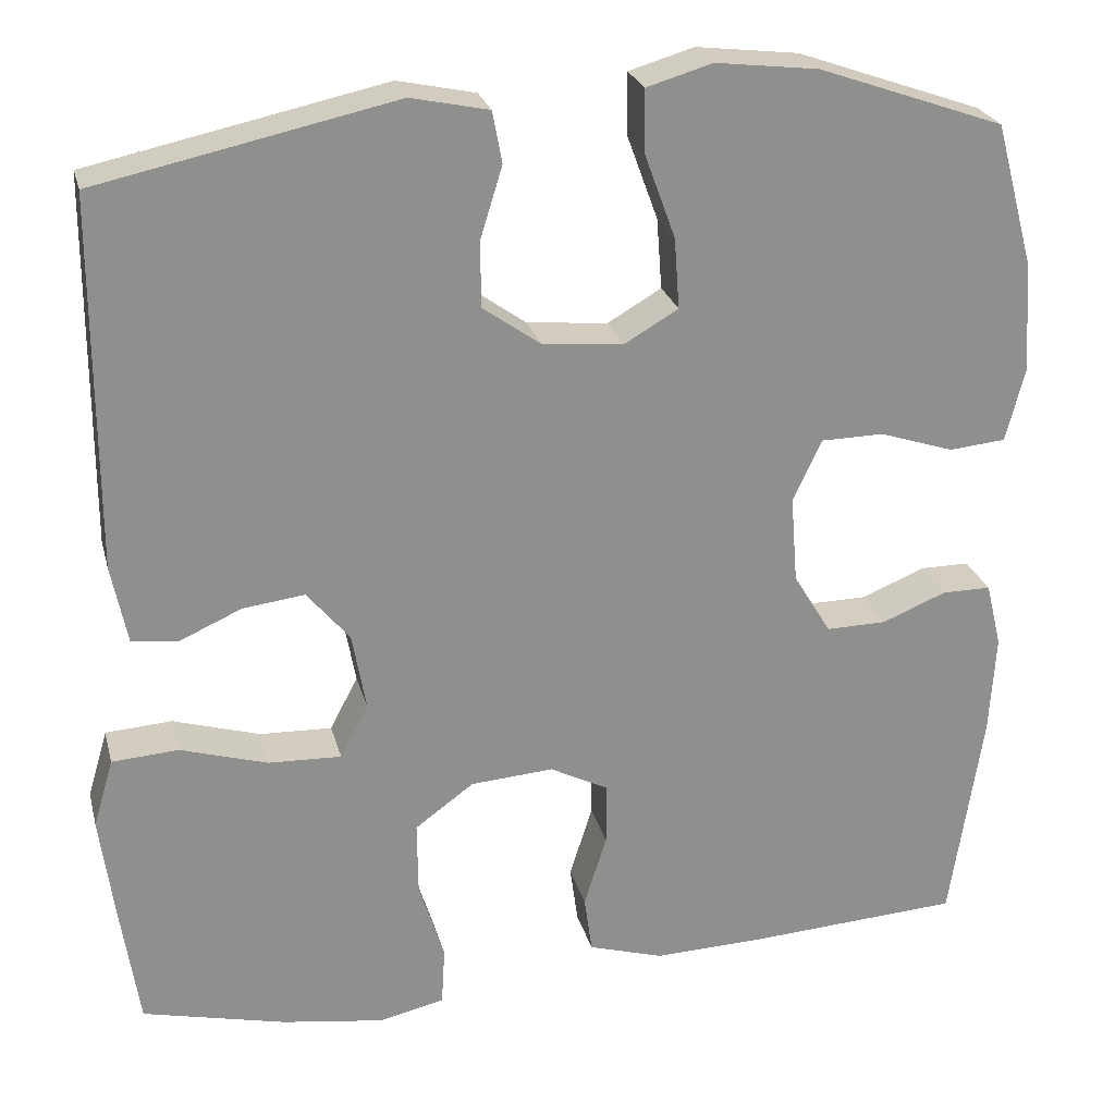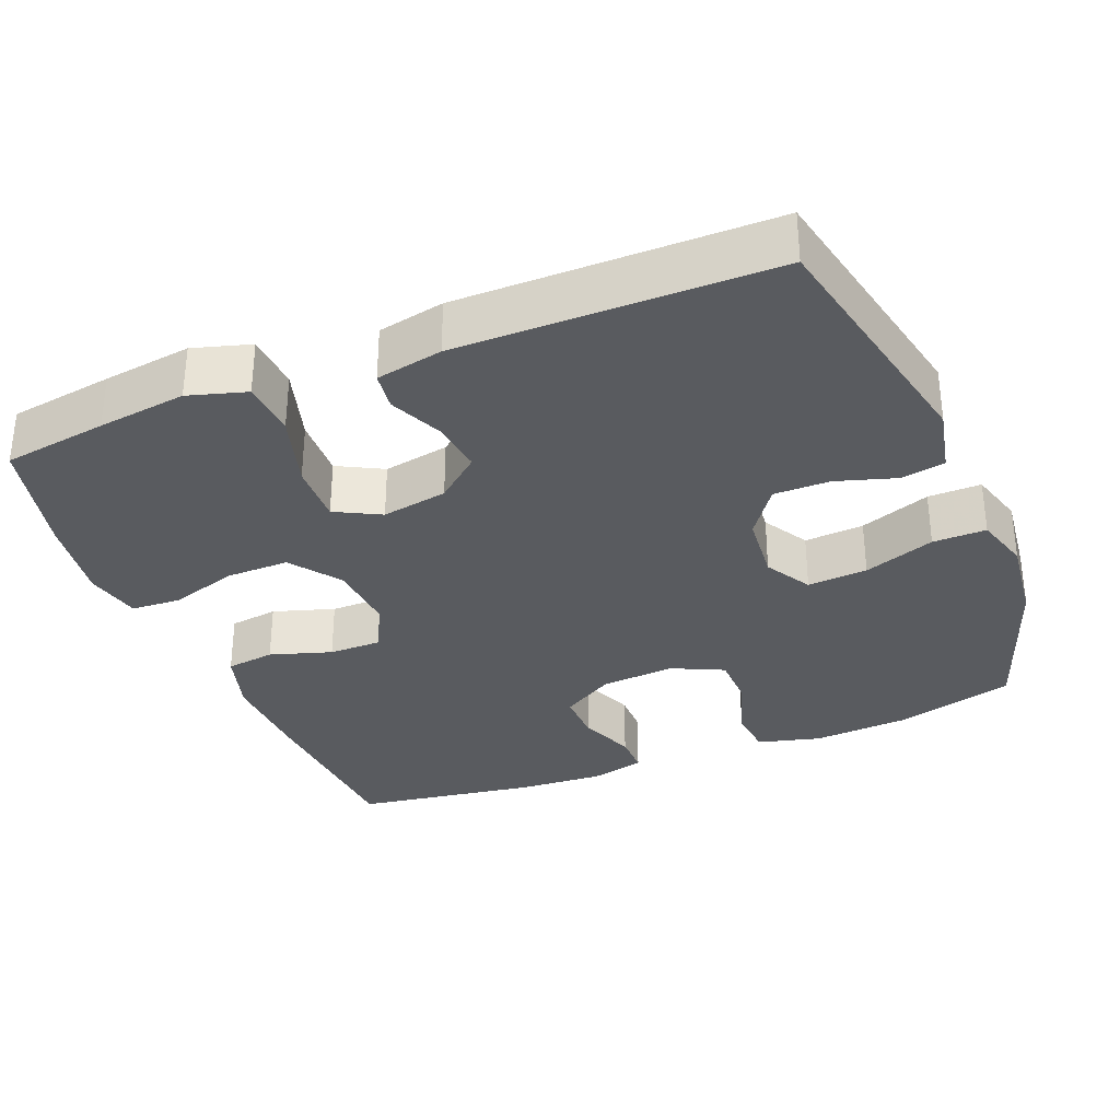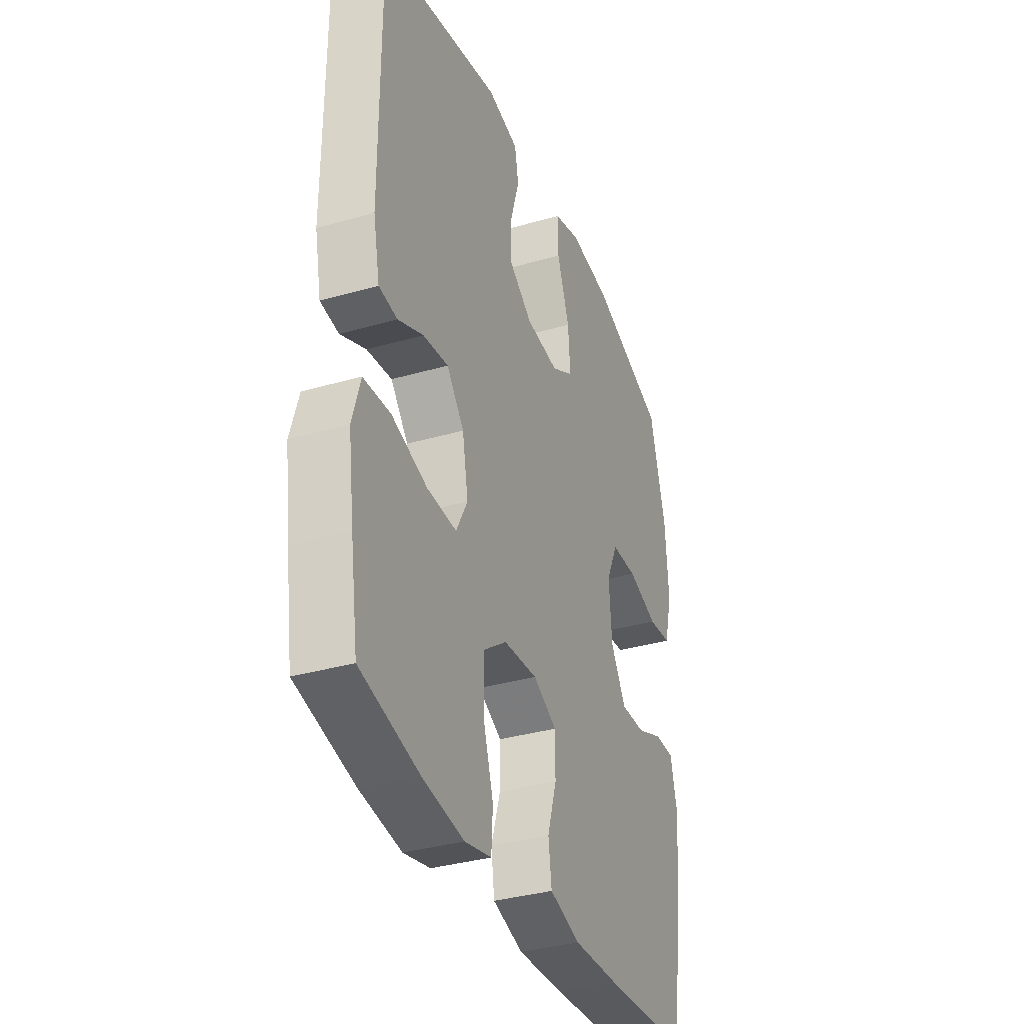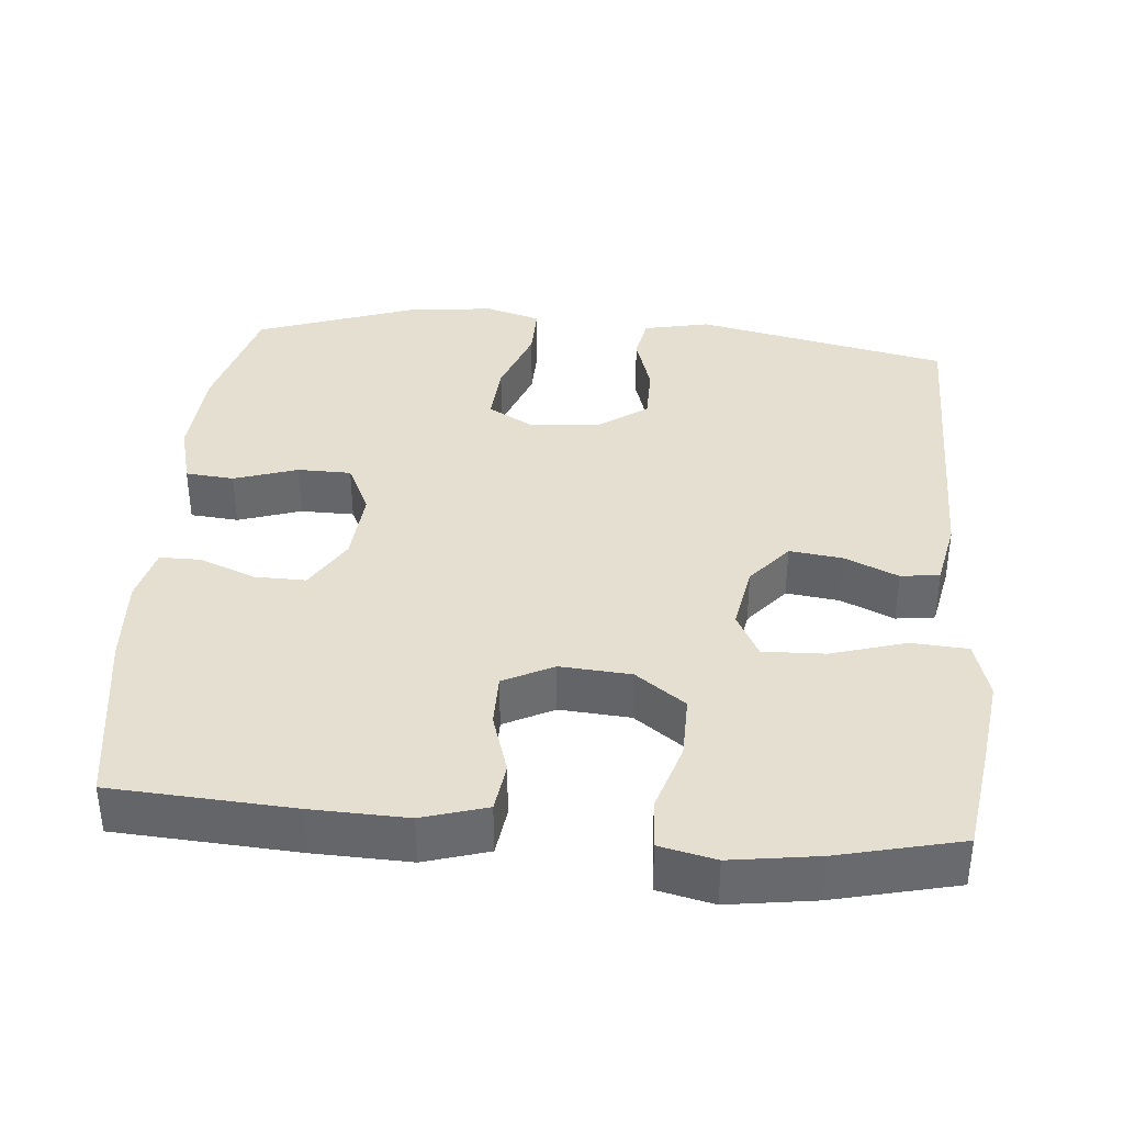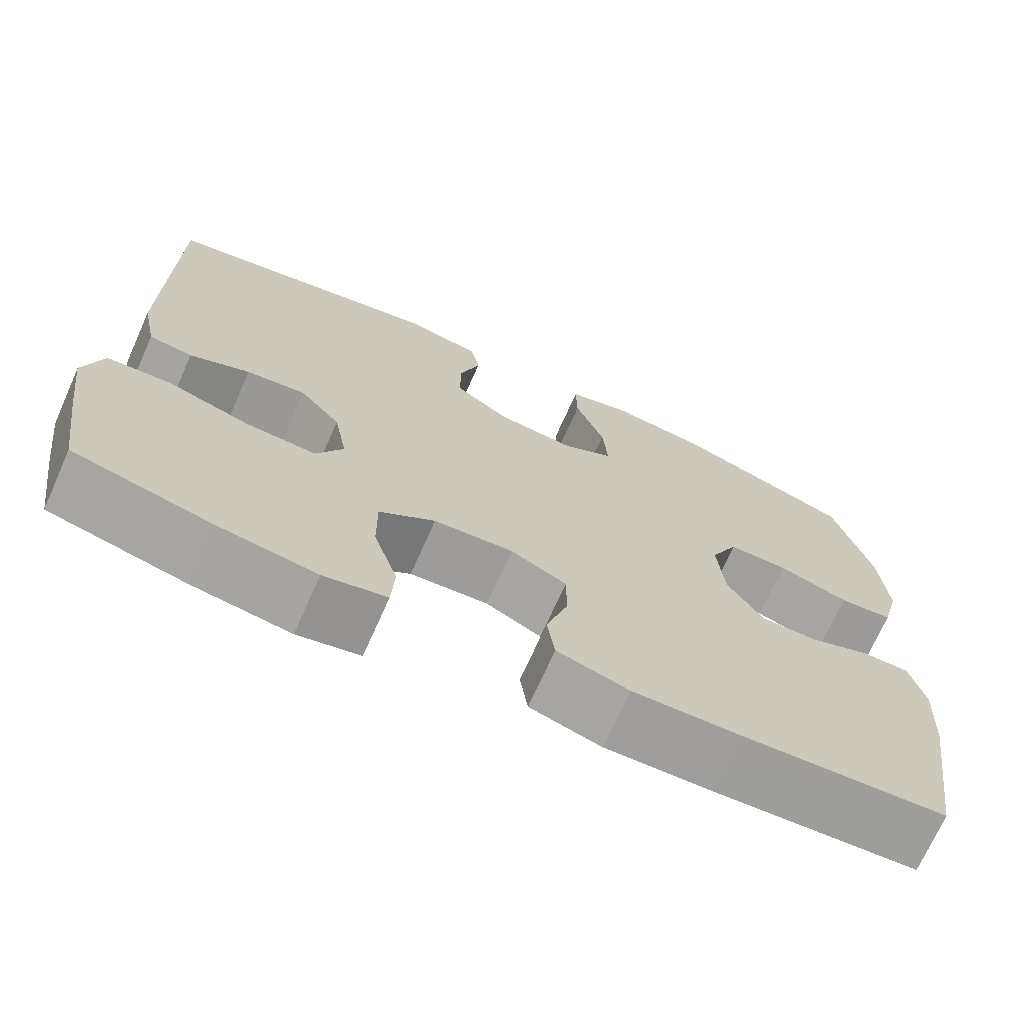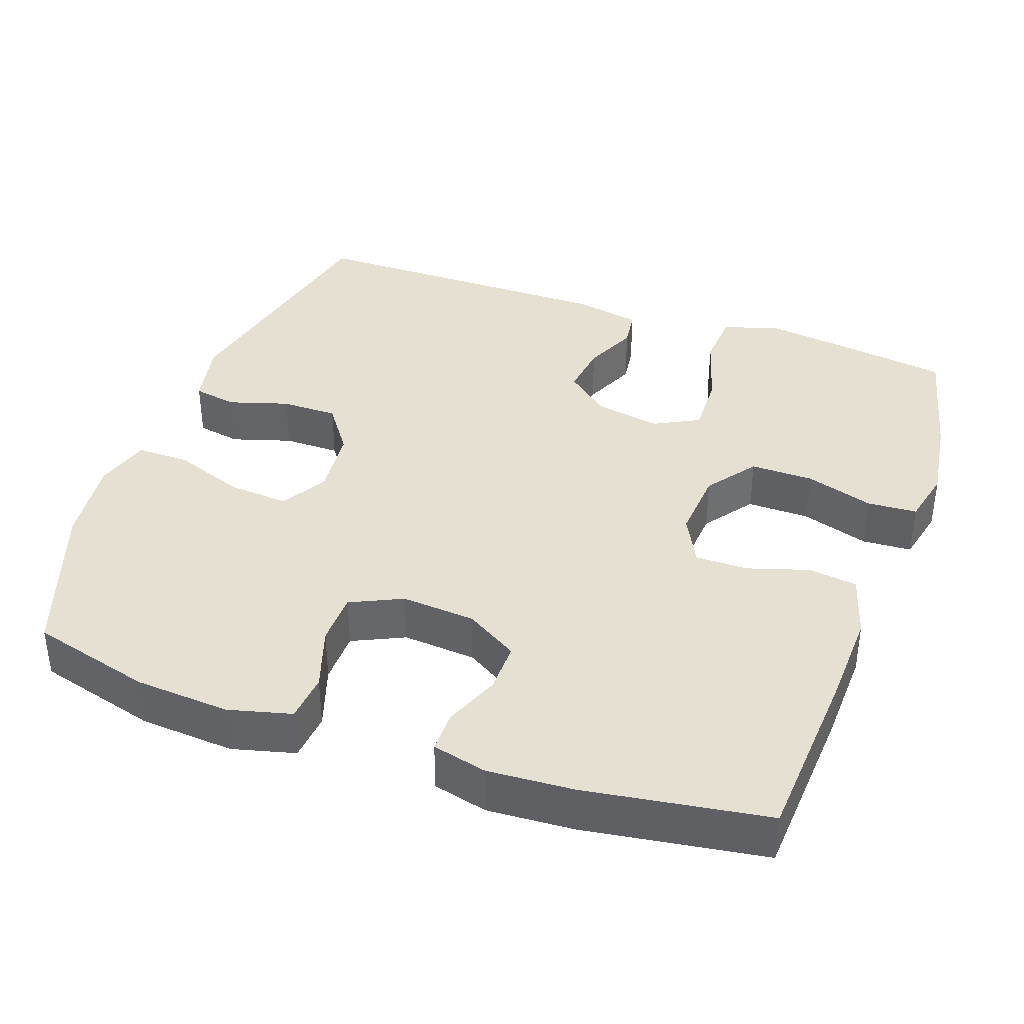
<metadata>
{"format":"obj","ext":"obj","renderer":"f3d","projection":"perspective","resolution":1024,"background":"white","views":[{"elev":24.9,"azim":-13.9,"up":"+Z"},{"elev":-32.6,"azim":-68.1,"up":"+Y"},{"elev":-34.9,"azim":-68.9,"up":"+Z"},{"elev":37.4,"azim":-175.0,"up":"+Y"},{"elev":-71.5,"azim":-24.1,"up":"+Z"},{"elev":38.4,"azim":109.6,"up":"+Y"}]}
</metadata>
<code>
v 0.5 0.07 0.5
v 0.544 0.07 0.337
v 0.553 0.07 0.209
v 0.531 0.07 0.124
v 0.466 0.07 0.118
v 0.381 0.07 0.146
v 0.309 0.07 0.145
v 0.276 0.07 0.075
v 0.284 0.07 -0.025
v 0.327 0.07 -0.096
v 0.396 0.07 -0.095
v 0.47 0.07 -0.065
v 0.526 0.07 -0.065
v 0.544 0.07 -0.139
v 0.537 0.07 -0.255
v 0.5 0.07 -0.5
v 0.256 0.07 -0.515
v 0.128 0.07 -0.519
v 0.042 0.07 -0.493
v 0.033 0.07 -0.427
v 0.059 0.07 -0.344
v 0.059 0.07 -0.273
v -0.008 0.07 -0.239
v -0.103 0.07 -0.246
v -0.17 0.07 -0.295
v -0.169 0.07 -0.38
v -0.14 0.07 -0.472
v -0.144 0.07 -0.539
v -0.219 0.07 -0.556
v -0.336 0.07 -0.539
v -0.5 0.07 -0.5
v -0.521 0.07 -0.359
v -0.537 0.07 -0.239
v -0.514 0.07 -0.161
v -0.438 0.07 -0.156
v -0.338 0.07 -0.186
v -0.255 0.07 -0.189
v -0.223 0.07 -0.128
v -0.239 0.07 -0.039
v -0.288 0.07 0.02
v -0.359 0.07 0.011
v -0.431 0.07 -0.021
v -0.483 0.07 -0.014
v -0.501 0.07 0.076
v -0.5 0.07 0.5
v -0.16 0.07 0.573
v -0.071 0.07 0.554
v -0.06 0.07 0.495
v -0.085 0.07 0.414
v -0.085 0.07 0.338
v -0.019 0.07 0.291
v 0.074 0.07 0.282
v 0.136 0.07 0.318
v 0.13 0.07 0.399
v 0.095 0.07 0.495
v 0.094 0.07 0.567
v 0.169 0.07 0.589
v 0.287 0.07 0.575
v 0.5 0 0.5
v 0.544 0 0.337
v 0.553 0 0.209
v 0.531 0 0.124
v 0.466 0 0.118
v 0.381 0 0.146
v 0.309 0 0.145
v 0.276 0 0.075
v 0.284 0 -0.025
v 0.327 0 -0.096
v 0.396 0 -0.095
v 0.47 0 -0.065
v 0.526 0 -0.065
v 0.544 0 -0.139
v 0.537 0 -0.255
v 0.5 0 -0.5
v 0.256 0 -0.515
v 0.128 0 -0.519
v 0.042 0 -0.493
v 0.033 0 -0.427
v 0.059 0 -0.344
v 0.059 0 -0.273
v -0.008 0 -0.239
v -0.103 0 -0.246
v -0.17 0 -0.295
v -0.169 0 -0.38
v -0.14 0 -0.472
v -0.144 0 -0.539
v -0.219 0 -0.556
v -0.336 0 -0.539
v -0.5 0 -0.5
v -0.521 0 -0.359
v -0.537 0 -0.239
v -0.514 0 -0.161
v -0.438 0 -0.156
v -0.338 0 -0.186
v -0.255 0 -0.189
v -0.223 0 -0.128
v -0.239 0 -0.039
v -0.288 0 0.02
v -0.359 0 0.011
v -0.431 0 -0.021
v -0.483 0 -0.014
v -0.501 0 0.076
v -0.5 0 0.5
v -0.16 0 0.573
v -0.071 0 0.554
v -0.06 0 0.495
v -0.085 0 0.414
v -0.085 0 0.338
v -0.019 0 0.291
v 0.074 0 0.282
v 0.136 0 0.318
v 0.13 0 0.399
v 0.095 0 0.495
v 0.094 0 0.567
v 0.169 0 0.589
v 0.287 0 0.575
f 54 55 56 57
f 53 54 57 58
f 46 47 48 49
f 46 49 50
f 45 46 50
f 44 45 50 51
f 41 42 43 44
f 40 41 44 51
f 33 34 35 36
f 33 36 37
f 32 33 37
f 31 32 37
f 30 31 37
f 29 30 37 38
f 26 27 28 29
f 25 26 29 38
f 18 19 20 21
f 18 21 22
f 17 18 22
f 16 17 22
f 15 16 22
f 14 15 22 23
f 11 12 13 14
f 10 11 14 23
f 3 4 5 6
f 3 6 7
f 2 3 7
f 53 58 1 2
f 52 53 2 7
f 39 40 51 52
f 39 52 7 8
f 24 25 38 39
f 24 39 8 9
f 9 10 23 24
f 115 114 113 112
f 116 115 112 111
f 107 106 105 104
f 108 107 104
f 108 104 103
f 109 108 103 102
f 102 101 100 99
f 109 102 99 98
f 94 93 92 91
f 95 94 91
f 95 91 90
f 95 90 89
f 95 89 88
f 96 95 88 87
f 87 86 85 84
f 96 87 84 83
f 79 78 77 76
f 80 79 76
f 80 76 75
f 80 75 74
f 80 74 73
f 81 80 73 72
f 72 71 70 69
f 81 72 69 68
f 64 63 62 61
f 65 64 61
f 65 61 60
f 60 59 116 111
f 65 60 111 110
f 110 109 98 97
f 66 65 110 97
f 97 96 83 82
f 67 66 97 82
f 82 81 68 67
f 1 59 60 2
f 2 60 61 3
f 3 61 62 4
f 4 62 63 5
f 5 63 64 6
f 6 64 65 7
f 7 65 66 8
f 8 66 67 9
f 9 67 68 10
f 10 68 69 11
f 11 69 70 12
f 12 70 71 13
f 13 71 72 14
f 14 72 73 15
f 15 73 74 16
f 16 74 75 17
f 17 75 76 18
f 18 76 77 19
f 19 77 78 20
f 20 78 79 21
f 21 79 80 22
f 22 80 81 23
f 23 81 82 24
f 24 82 83 25
f 25 83 84 26
f 26 84 85 27
f 27 85 86 28
f 28 86 87 29
f 29 87 88 30
f 30 88 89 31
f 31 89 90 32
f 32 90 91 33
f 33 91 92 34
f 34 92 93 35
f 35 93 94 36
f 36 94 95 37
f 37 95 96 38
f 38 96 97 39
f 39 97 98 40
f 40 98 99 41
f 41 99 100 42
f 42 100 101 43
f 43 101 102 44
f 44 102 103 45
f 45 103 104 46
f 46 104 105 47
f 47 105 106 48
f 48 106 107 49
f 49 107 108 50
f 50 108 109 51
f 51 109 110 52
f 52 110 111 53
f 53 111 112 54
f 54 112 113 55
f 55 113 114 56
f 56 114 115 57
f 57 115 116 58
f 58 116 59 1

</code>
